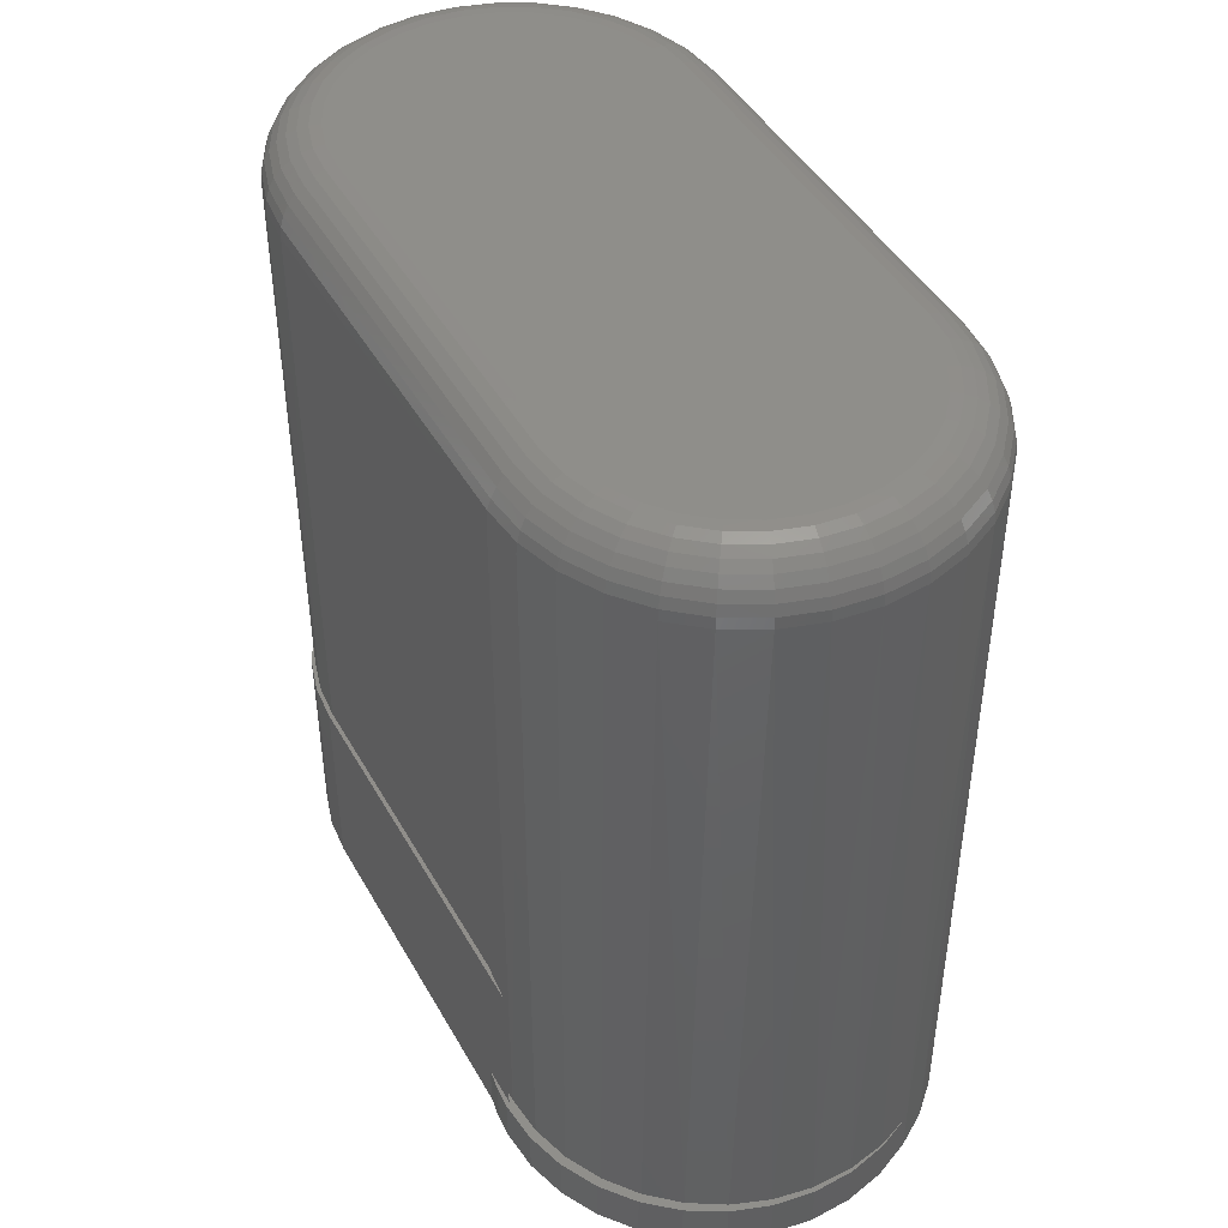
<metadata>
{"format":"stl","ext":"stl","renderer":"f3d","projection":"perspective","resolution":1024,"background":"white","views":[{"elev":44.8,"azim":152.2,"up":"+Z"}]}
</metadata>
<code>
# stl→obj: 387 verts, 770 faces
v -0.03085 0.1284 0.7109
v 0.02148 0.1284 0.7109
v -0.004687 0.131 0.7109
v -0.05602 0.1208 0.7109
v 0.04664 0.1208 0.7109
v 0.04664 -0.4599 0.7109
v -0.03085 -0.4675 0.7109
v 0.02148 -0.4675 0.7109
v -0.004687 -0.4701 0.7109
v 0.06983 0.1084 0.7109
v -0.07921 0.1084 0.7109
v 0.09016 0.09172 0.7109
v -0.09953 0.09172 0.7109
v 0.1068 0.07139 0.7109
v -0.1162 0.07139 0.7109
v 0.1192 0.0482 0.7109
v -0.1286 0.0482 0.7109
v 0.1269 0.02304 0.7109
v -0.1362 0.02304 0.7109
v 0.1294 -0.003125 0.7109
v -0.1388 -0.003125 0.7109
v 0.1294 -0.3359 0.7109
v -0.1388 -0.3359 0.7109
v 0.1269 -0.3621 0.7109
v -0.1362 -0.3621 0.7109
v 0.1192 -0.3873 0.7109
v -0.1286 -0.3873 0.7109
v 0.1068 -0.4105 0.7109
v -0.1162 -0.4105 0.7109
v 0.09016 -0.4308 0.7109
v -0.09953 -0.4308 0.7109
v 0.06983 -0.4475 0.7109
v -0.07921 -0.4475 0.7109
v -0.05602 -0.4599 0.7109
v 0.1763 -0.03769 0.1719
v 0.1763 -0.03769 0.03906
v 0.1763 -0.003125 0.03906
v 0.1763 -0.003125 0.6641
v 0.1763 -0.3359 0.6641
v 0.1763 -0.3359 0.1719
v -0.1857 -0.003125 0
v -0.1857 -0.3359 0
v -0.1857 -0.003125 0.6641
v -0.1857 -0.3359 0.6641
v -0.1822 0.03219 0.6641
v -0.1719 0.06614 0.6641
v -0.1743 0.05997 0
v -0.1605 0.08902 0
v -0.1552 0.09744 0.6641
v -0.1417 0.1152 0
v -0.1327 0.1249 0.6641
v -0.1186 0.1376 0
v -0.1052 0.1474 0.6641
v -0.0606 0.169 0.03906
v -0.07395 0.1641 0.6641
v -0.04 0.1744 0.6641
v -0.02735 0.1765 0.03906
v -0.004687 0.1779 0.6641
v 0.006695 0.1775 0.03906
v 0.03062 0.1744 0.6641
v 0.04034 0.1722 0.03906
v 0.06458 0.1641 0.6641
v 0.07239 0.1606 0.03906
v 0.09587 0.1474 0.6641
v 0.1017 0.1433 0.03906
v 0.1233 0.1249 0.6641
v 0.1273 0.1208 0.03906
v 0.1458 0.09744 0.6641
v 0.1481 0.09386 0.03906
v 0.1625 0.06614 0.6641
v 0.1636 0.0635 0.03906
v 0.1728 0.03219 0.6641
v -0.09187 0.1555 0.03906
v -0.09187 0.1555 0
v -0.1828 0.02893 0
v 0.1731 0.03079 0.03906
v 0.04828 -0.509 0.1719
v 0.06458 -0.5032 0.6641
v 0.03062 -0.5135 0.6641
v 0.07873 -0.4966 0.1719
v 0.1728 -0.3712 0.6641
v 0.1625 -0.4052 0.6641
v 0.1645 -0.4004 0.1719
v 0.15 -0.4299 0.1719
v 0.1458 -0.4365 0.6641
v 0.1304 -0.4564 0.1719
v 0.1233 -0.4639 0.6641
v 0.1064 -0.4788 0.1719
v 0.09587 -0.4864 0.6641
v 0.01522 -0.5158 0
v -0.004687 -0.5169 0.6641
v -0.01853 -0.5164 0
v -0.04 -0.5135 0.6641
v -0.05181 -0.5107 0
v -0.07395 -0.5032 0.6641
v -0.08344 -0.4989 0
v -0.1052 -0.4864 0.6641
v -0.1123 -0.4815 0
v -0.1327 -0.4639 0.6641
v -0.1375 -0.4589 0
v -0.1552 -0.4365 0.6641
v -0.158 -0.4321 0
v -0.1719 -0.4052 0.6641
v -0.1732 -0.402 0
v -0.1822 -0.3712 0.6641
v 0.04828 -0.509 0
v 0.1733 -0.3687 0.1719
v -0.1825 -0.3695 0
v -0.1848 -0.003125 0.6732
v -0.1848 -0.3359 0.6732
v -0.1821 -0.003125 0.682
v -0.1821 -0.3359 0.682
v -0.1778 -0.003125 0.6901
v -0.1778 -0.3359 0.6901
v -0.172 -0.003125 0.6972
v -0.172 -0.3359 0.6972
v -0.1649 -0.003125 0.703
v -0.1649 -0.3359 0.703
v -0.1568 -0.003125 0.7074
v -0.1568 -0.3359 0.7074
v -0.148 -0.003125 0.71
v -0.148 -0.3359 0.71
v -0.1452 0.02483 0.71
v -0.1538 0.02654 0.7074
v -0.1618 0.02812 0.703
v -0.1687 0.02951 0.6972
v -0.1745 0.03065 0.6901
v -0.1787 0.03149 0.682
v -0.1813 0.03201 0.6732
v 0.1358 0.02483 0.71
v 0.1386 -0.003125 0.71
v 0.1445 0.02654 0.7074
v 0.1474 -0.003125 0.7074
v 0.1524 0.02812 0.703
v 0.1555 -0.003125 0.703
v 0.1594 0.02951 0.6972
v 0.1626 -0.003125 0.6972
v 0.1651 0.03065 0.6901
v 0.1684 -0.003125 0.6901
v 0.1693 0.03149 0.682
v 0.1727 -0.003125 0.682
v 0.172 0.03201 0.6732
v 0.1754 -0.003125 0.6732
v 0.1277 0.0517 0.71
v 0.1358 0.05507 0.7074
v 0.1433 0.05817 0.703
v 0.1499 0.06089 0.6972
v 0.1552 0.06312 0.6901
v 0.1592 0.06478 0.682
v 0.1617 0.0658 0.6732
v 0.1144 0.07647 0.71
v 0.1218 0.08136 0.7074
v 0.1285 0.08586 0.703
v 0.1344 0.08981 0.6972
v 0.1392 0.09305 0.6901
v 0.1428 0.09545 0.682
v 0.1451 0.09693 0.6732
v 0.09662 0.09818 0.71
v 0.1028 0.1044 0.7074
v 0.1086 0.1101 0.703
v 0.1136 0.1152 0.6972
v 0.1177 0.1193 0.6901
v 0.1208 0.1223 0.682
v 0.1227 0.1242 0.6732
v 0.07491 0.116 0.71
v 0.0798 0.1233 0.7074
v 0.0843 0.1301 0.703
v 0.08824 0.136 0.6972
v 0.09148 0.1408 0.6901
v 0.09389 0.1444 0.682
v 0.09537 0.1466 0.6732
v 0.05014 0.1292 0.71
v 0.05351 0.1374 0.7074
v 0.05661 0.1449 0.703
v 0.05933 0.1514 0.6972
v 0.06156 0.1568 0.6901
v 0.06321 0.1608 0.682
v 0.06423 0.1633 0.6732
v 0.02326 0.1374 0.71
v 0.02498 0.146 0.7074
v 0.02656 0.154 0.703
v 0.02795 0.1609 0.6972
v 0.02908 0.1667 0.6901
v 0.02993 0.1709 0.682
v 0.03045 0.1735 0.6732
v -0.004687 0.1401 0.71
v -0.004687 0.1489 0.7074
v -0.004687 0.157 0.703
v -0.004687 0.1641 0.6972
v -0.004687 0.17 0.6901
v -0.004687 0.1743 0.682
v -0.004687 0.177 0.6732
v -0.03264 0.1374 0.71
v -0.03435 0.146 0.7074
v -0.03594 0.154 0.703
v -0.03732 0.1609 0.6972
v -0.03846 0.1667 0.6901
v -0.0393 0.1709 0.682
v -0.03982 0.1735 0.6732
v -0.05952 0.1292 0.71
v -0.06288 0.1374 0.7074
v -0.06598 0.1449 0.703
v -0.0687 0.1514 0.6972
v -0.07093 0.1568 0.6901
v -0.07259 0.1608 0.682
v -0.07361 0.1633 0.6732
v -0.08429 0.116 0.71
v -0.08917 0.1233 0.7074
v -0.09367 0.1301 0.703
v -0.09762 0.136 0.6972
v -0.1009 0.1408 0.6901
v -0.1033 0.1444 0.682
v -0.1047 0.1466 0.6732
v -0.106 0.09818 0.71
v -0.1122 0.1044 0.7074
v -0.1179 0.1101 0.703
v -0.123 0.1152 0.6972
v -0.1271 0.1193 0.6901
v -0.1302 0.1223 0.682
v -0.132 0.1242 0.6732
v -0.1238 0.07647 0.71
v -0.1311 0.08136 0.7074
v -0.1379 0.08586 0.703
v -0.1438 0.08981 0.6972
v -0.1486 0.09305 0.6901
v -0.1522 0.09545 0.682
v -0.1544 0.09693 0.6732
v -0.1371 0.0517 0.71
v -0.1452 0.05507 0.7074
v -0.1527 0.05817 0.703
v -0.1592 0.06089 0.6972
v -0.1646 0.06312 0.6901
v -0.1686 0.06478 0.682
v -0.1711 0.0658 0.6732
v 0.1754 -0.3359 0.6732
v 0.1727 -0.3359 0.682
v 0.1684 -0.3359 0.6901
v 0.1626 -0.3359 0.6972
v 0.1555 -0.3359 0.703
v 0.1474 -0.3359 0.7074
v 0.1386 -0.3359 0.71
v 0.1358 -0.3639 0.71
v 0.1445 -0.3656 0.7074
v 0.1524 -0.3672 0.703
v 0.1594 -0.3686 0.6972
v 0.1651 -0.3697 0.6901
v 0.1693 -0.3706 0.682
v 0.172 -0.3711 0.6732
v -0.1452 -0.3639 0.71
v -0.1538 -0.3656 0.7074
v -0.1618 -0.3672 0.703
v -0.1687 -0.3686 0.6972
v -0.1745 -0.3697 0.6901
v -0.1787 -0.3706 0.682
v -0.1813 -0.3711 0.6732
v -0.1371 -0.3908 0.71
v -0.1452 -0.3941 0.7074
v -0.1527 -0.3972 0.703
v -0.1592 -0.4 0.6972
v -0.1646 -0.4022 0.6901
v -0.1686 -0.4038 0.682
v -0.1711 -0.4049 0.6732
v -0.1238 -0.4155 0.71
v -0.1311 -0.4204 0.7074
v -0.1379 -0.4249 0.703
v -0.1438 -0.4289 0.6972
v -0.1486 -0.4321 0.6901
v -0.1522 -0.4345 0.682
v -0.1544 -0.436 0.6732
v -0.106 -0.4372 0.71
v -0.1122 -0.4435 0.7074
v -0.1179 -0.4492 0.703
v -0.123 -0.4542 0.6972
v -0.1271 -0.4583 0.6901
v -0.1302 -0.4614 0.682
v -0.132 -0.4633 0.6732
v -0.08429 -0.4551 0.71
v -0.08917 -0.4624 0.7074
v -0.09367 -0.4691 0.703
v -0.09762 -0.475 0.6972
v -0.1009 -0.4799 0.6901
v -0.1033 -0.4835 0.682
v -0.1047 -0.4857 0.6732
v -0.05952 -0.4683 0.71
v -0.06288 -0.4764 0.7074
v -0.06598 -0.4839 0.703
v -0.0687 -0.4905 0.6972
v -0.07093 -0.4959 0.6901
v -0.07259 -0.4999 0.682
v -0.07361 -0.5023 0.6732
v -0.03264 -0.4765 0.71
v -0.03435 -0.4851 0.7074
v -0.03594 -0.493 0.703
v -0.03732 -0.5 0.6972
v -0.03846 -0.5057 0.6901
v -0.0393 -0.51 0.682
v -0.03982 -0.5126 0.6732
v -0.004687 -0.4792 0.71
v -0.004687 -0.488 0.7074
v -0.004687 -0.4961 0.703
v -0.004687 -0.5032 0.6972
v -0.004687 -0.509 0.6901
v -0.004687 -0.5134 0.682
v -0.004687 -0.516 0.6732
v 0.02326 -0.4765 0.71
v 0.02498 -0.4851 0.7074
v 0.02656 -0.493 0.703
v 0.02795 -0.5 0.6972
v 0.02908 -0.5057 0.6901
v 0.02993 -0.51 0.682
v 0.03045 -0.5126 0.6732
v 0.05014 -0.4683 0.71
v 0.05351 -0.4764 0.7074
v 0.05661 -0.4839 0.703
v 0.05933 -0.4905 0.6972
v 0.06156 -0.4959 0.6901
v 0.06321 -0.4999 0.682
v 0.06423 -0.5023 0.6732
v 0.07491 -0.4551 0.71
v 0.0798 -0.4624 0.7074
v 0.0843 -0.4691 0.703
v 0.08824 -0.475 0.6972
v 0.09148 -0.4799 0.6901
v 0.09389 -0.4835 0.682
v 0.09537 -0.4857 0.6732
v 0.09662 -0.4372 0.71
v 0.1028 -0.4435 0.7074
v 0.1086 -0.4492 0.703
v 0.1136 -0.4542 0.6972
v 0.1177 -0.4583 0.6901
v 0.1208 -0.4614 0.682
v 0.1227 -0.4633 0.6732
v 0.1144 -0.4155 0.71
v 0.1218 -0.4204 0.7074
v 0.1285 -0.4249 0.703
v 0.1344 -0.4289 0.6972
v 0.1392 -0.4321 0.6901
v 0.1428 -0.4345 0.682
v 0.1451 -0.436 0.6732
v 0.1277 -0.3908 0.71
v 0.1358 -0.3941 0.7074
v 0.1433 -0.3972 0.703
v 0.1499 -0.4 0.6972
v 0.1552 -0.4022 0.6901
v 0.1592 -0.4038 0.682
v 0.1617 -0.4049 0.6732
v -0.02674 0.1793 0
v 0.008027 0.1815 0
v 0.04257 0.177 0
v -0.06045 0.1705 0
v 0.07561 0.1659 0
v 0.07938 -0.4971 0
v 0.1801 0.03467 0
v 0.1835 0 0
v 0.1825 -0.01853 0
v 0.1797 -0.03687 0
v 0.1797 -0.3359 0
v 0.1324 0.1262 0
v 0.1059 0.1488 0
v 0.1541 0.09896 0
v 0.1702 0.06807 0
v 0.1526 -0.4309 0
v 0.1675 -0.4011 0
v 0.1766 -0.3691 0
v 0.1324 -0.4574 0
v 0.1078 -0.4797 0
v 0.1835 0 0.03906
v 0.1801 0.03467 0.03906
v -0.02674 0.1793 0.03906
v 0.008027 0.1815 0.03906
v -0.06045 0.1705 0.03906
v 0.04257 0.177 0.03906
v 0.07561 0.1659 0.03906
v 0.1059 0.1488 0.03906
v 0.1324 0.1262 0.03906
v 0.1541 0.09896 0.03906
v 0.1702 0.06807 0.03906
v 0.1797 -0.003043 0.03906
v 0.1797 -0.03687 0.03906
v 0.1825 -0.01853 0.03906
v 0.1797 -0.3359 0.1719
v 0.1766 -0.3691 0.1719
v 0.1675 -0.4011 0.1719
v 0.1526 -0.4309 0.1719
v 0.1324 -0.4574 0.1719
v 0.1078 -0.4797 0.1719
v 0.1797 -0.003043 0.1719
f 1 2 3
f 2 1 4
f 2 4 5
f 6 7 8
f 8 7 9
f 5 4 10
f 10 4 11
f 10 11 12
f 12 11 13
f 12 13 14
f 14 13 15
f 14 15 16
f 16 15 17
f 16 17 18
f 18 17 19
f 18 19 20
f 20 19 21
f 20 21 22
f 22 21 23
f 22 23 24
f 24 23 25
f 24 25 26
f 26 25 27
f 26 27 28
f 28 27 29
f 28 29 30
f 30 29 31
f 30 31 32
f 32 31 33
f 32 33 6
f 6 33 34
f 6 34 7
f 35 36 37
f 35 37 38
f 35 38 39
f 35 39 40
f 41 42 43
f 43 42 44
f 45 46 47
f 48 47 46
f 46 49 48
f 50 48 49
f 49 51 50
f 52 50 51
f 51 53 52
f 54 55 56
f 54 56 57
f 57 56 58
f 57 58 59
f 59 58 60
f 59 60 61
f 61 60 62
f 61 62 63
f 63 62 64
f 63 64 65
f 65 64 66
f 65 66 67
f 67 66 68
f 67 68 69
f 69 68 70
f 69 70 71
f 71 70 72
f 73 74 52
f 73 52 53
f 73 53 55
f 73 55 54
f 41 43 75
f 75 43 45
f 75 45 47
f 38 37 72
f 72 37 76
f 72 76 71
f 77 78 79
f 77 80 78
f 81 82 83
f 84 83 82
f 82 85 84
f 86 84 85
f 85 87 86
f 88 86 87
f 87 89 88
f 80 88 89
f 89 78 80
f 90 91 92
f 92 91 93
f 92 93 94
f 94 93 95
f 94 95 96
f 96 95 97
f 96 97 98
f 98 97 99
f 98 99 100
f 100 99 101
f 100 101 102
f 102 101 103
f 102 103 104
f 104 103 105
f 106 77 90
f 90 77 79
f 90 79 91
f 40 39 107
f 107 39 81
f 107 81 83
f 44 42 105
f 105 42 108
f 105 108 104
f 43 44 109
f 109 44 110
f 109 110 111
f 111 110 112
f 111 112 113
f 113 112 114
f 113 114 115
f 115 114 116
f 115 116 117
f 117 116 118
f 117 118 119
f 119 118 120
f 119 120 121
f 121 120 122
f 121 122 21
f 21 122 23
f 21 19 121
f 121 19 123
f 121 123 119
f 119 123 124
f 119 124 117
f 117 124 125
f 117 125 115
f 115 125 126
f 115 126 113
f 113 126 127
f 113 127 111
f 111 127 128
f 111 128 109
f 109 128 129
f 109 129 43
f 43 129 45
f 18 20 130
f 130 20 131
f 130 131 132
f 132 131 133
f 132 133 134
f 134 133 135
f 134 135 136
f 136 135 137
f 136 137 138
f 138 137 139
f 138 139 140
f 140 139 141
f 140 141 142
f 142 141 143
f 142 143 72
f 72 143 38
f 16 18 144
f 144 18 130
f 144 130 145
f 145 130 132
f 145 132 146
f 146 132 134
f 146 134 147
f 147 134 136
f 147 136 148
f 148 136 138
f 148 138 149
f 149 138 140
f 149 140 150
f 150 140 142
f 150 142 70
f 70 142 72
f 14 16 151
f 151 16 144
f 151 144 152
f 152 144 145
f 152 145 153
f 153 145 146
f 153 146 154
f 154 146 147
f 154 147 155
f 155 147 148
f 155 148 156
f 156 148 149
f 156 149 157
f 157 149 150
f 157 150 68
f 68 150 70
f 12 14 158
f 158 14 151
f 158 151 159
f 159 151 152
f 159 152 160
f 160 152 153
f 160 153 161
f 161 153 154
f 161 154 162
f 162 154 155
f 162 155 163
f 163 155 156
f 163 156 164
f 164 156 157
f 164 157 66
f 66 157 68
f 10 12 165
f 165 12 158
f 165 158 166
f 166 158 159
f 166 159 167
f 167 159 160
f 167 160 168
f 168 160 161
f 168 161 169
f 169 161 162
f 169 162 170
f 170 162 163
f 170 163 171
f 171 163 164
f 171 164 64
f 64 164 66
f 5 10 172
f 172 10 165
f 172 165 173
f 173 165 166
f 173 166 174
f 174 166 167
f 174 167 175
f 175 167 168
f 175 168 176
f 176 168 169
f 176 169 177
f 177 169 170
f 177 170 178
f 178 170 171
f 178 171 62
f 62 171 64
f 2 5 179
f 179 5 172
f 179 172 180
f 180 172 173
f 180 173 181
f 181 173 174
f 181 174 182
f 182 174 175
f 182 175 183
f 183 175 176
f 183 176 184
f 184 176 177
f 184 177 185
f 185 177 178
f 185 178 60
f 60 178 62
f 3 2 186
f 186 2 179
f 186 179 187
f 187 179 180
f 187 180 188
f 188 180 181
f 188 181 189
f 189 181 182
f 189 182 190
f 190 182 183
f 190 183 191
f 191 183 184
f 191 184 192
f 192 184 185
f 192 185 58
f 58 185 60
f 1 3 193
f 193 3 186
f 193 186 194
f 194 186 187
f 194 187 195
f 195 187 188
f 195 188 196
f 196 188 189
f 196 189 197
f 197 189 190
f 197 190 198
f 198 190 191
f 198 191 199
f 199 191 192
f 199 192 56
f 56 192 58
f 4 1 200
f 200 1 193
f 200 193 201
f 201 193 194
f 201 194 202
f 202 194 195
f 202 195 203
f 203 195 196
f 203 196 204
f 204 196 197
f 204 197 205
f 205 197 198
f 205 198 206
f 206 198 199
f 206 199 55
f 55 199 56
f 11 4 207
f 207 4 200
f 207 200 208
f 208 200 201
f 208 201 209
f 209 201 202
f 209 202 210
f 210 202 203
f 210 203 211
f 211 203 204
f 211 204 212
f 212 204 205
f 212 205 213
f 213 205 206
f 213 206 53
f 53 206 55
f 13 11 214
f 214 11 207
f 214 207 215
f 215 207 208
f 215 208 216
f 216 208 209
f 216 209 217
f 217 209 210
f 217 210 218
f 218 210 211
f 218 211 219
f 219 211 212
f 219 212 220
f 220 212 213
f 220 213 51
f 51 213 53
f 15 13 221
f 221 13 214
f 221 214 222
f 222 214 215
f 222 215 223
f 223 215 216
f 223 216 224
f 224 216 217
f 224 217 225
f 225 217 218
f 225 218 226
f 226 218 219
f 226 219 227
f 227 219 220
f 227 220 49
f 49 220 51
f 17 15 228
f 228 15 221
f 228 221 229
f 229 221 222
f 229 222 230
f 230 222 223
f 230 223 231
f 231 223 224
f 231 224 232
f 232 224 225
f 232 225 233
f 233 225 226
f 233 226 234
f 234 226 227
f 234 227 46
f 46 227 49
f 19 17 123
f 123 17 228
f 123 228 124
f 124 228 229
f 124 229 125
f 125 229 230
f 125 230 126
f 126 230 231
f 126 231 127
f 127 231 232
f 127 232 128
f 128 232 233
f 128 233 129
f 129 233 234
f 129 234 45
f 45 234 46
f 39 38 235
f 235 38 143
f 235 143 236
f 236 143 141
f 236 141 237
f 237 141 139
f 237 139 238
f 238 139 137
f 238 137 239
f 239 137 135
f 239 135 240
f 240 135 133
f 240 133 241
f 241 133 131
f 241 131 22
f 22 131 20
f 22 24 241
f 241 24 242
f 241 242 240
f 240 242 243
f 240 243 239
f 239 243 244
f 239 244 238
f 238 244 245
f 238 245 237
f 237 245 246
f 237 246 236
f 236 246 247
f 236 247 235
f 235 247 248
f 235 248 39
f 39 248 81
f 25 23 249
f 249 23 122
f 249 122 250
f 250 122 120
f 250 120 251
f 251 120 118
f 251 118 252
f 252 118 116
f 252 116 253
f 253 116 114
f 253 114 254
f 254 114 112
f 254 112 255
f 255 112 110
f 255 110 105
f 105 110 44
f 27 25 256
f 256 25 249
f 256 249 257
f 257 249 250
f 257 250 258
f 258 250 251
f 258 251 259
f 259 251 252
f 259 252 260
f 260 252 253
f 260 253 261
f 261 253 254
f 261 254 262
f 262 254 255
f 262 255 103
f 103 255 105
f 29 27 263
f 263 27 256
f 263 256 264
f 264 256 257
f 264 257 265
f 265 257 258
f 265 258 266
f 266 258 259
f 266 259 267
f 267 259 260
f 267 260 268
f 268 260 261
f 268 261 269
f 269 261 262
f 269 262 101
f 101 262 103
f 31 29 270
f 270 29 263
f 270 263 271
f 271 263 264
f 271 264 272
f 272 264 265
f 272 265 273
f 273 265 266
f 273 266 274
f 274 266 267
f 274 267 275
f 275 267 268
f 275 268 276
f 276 268 269
f 276 269 99
f 99 269 101
f 33 31 277
f 277 31 270
f 277 270 278
f 278 270 271
f 278 271 279
f 279 271 272
f 279 272 280
f 280 272 273
f 280 273 281
f 281 273 274
f 281 274 282
f 282 274 275
f 282 275 283
f 283 275 276
f 283 276 97
f 97 276 99
f 34 33 284
f 284 33 277
f 284 277 285
f 285 277 278
f 285 278 286
f 286 278 279
f 286 279 287
f 287 279 280
f 287 280 288
f 288 280 281
f 288 281 289
f 289 281 282
f 289 282 290
f 290 282 283
f 290 283 95
f 95 283 97
f 7 34 291
f 291 34 284
f 291 284 292
f 292 284 285
f 292 285 293
f 293 285 286
f 293 286 294
f 294 286 287
f 294 287 295
f 295 287 288
f 295 288 296
f 296 288 289
f 296 289 297
f 297 289 290
f 297 290 93
f 93 290 95
f 9 7 298
f 298 7 291
f 298 291 299
f 299 291 292
f 299 292 300
f 300 292 293
f 300 293 301
f 301 293 294
f 301 294 302
f 302 294 295
f 302 295 303
f 303 295 296
f 303 296 304
f 304 296 297
f 304 297 91
f 91 297 93
f 8 9 305
f 305 9 298
f 305 298 306
f 306 298 299
f 306 299 307
f 307 299 300
f 307 300 308
f 308 300 301
f 308 301 309
f 309 301 302
f 309 302 310
f 310 302 303
f 310 303 311
f 311 303 304
f 311 304 79
f 79 304 91
f 6 8 312
f 312 8 305
f 312 305 313
f 313 305 306
f 313 306 314
f 314 306 307
f 314 307 315
f 315 307 308
f 315 308 316
f 316 308 309
f 316 309 317
f 317 309 310
f 317 310 318
f 318 310 311
f 318 311 78
f 78 311 79
f 32 6 319
f 319 6 312
f 319 312 320
f 320 312 313
f 320 313 321
f 321 313 314
f 321 314 322
f 322 314 315
f 322 315 323
f 323 315 316
f 323 316 324
f 324 316 317
f 324 317 325
f 325 317 318
f 325 318 89
f 89 318 78
f 30 32 326
f 326 32 319
f 326 319 327
f 327 319 320
f 327 320 328
f 328 320 321
f 328 321 329
f 329 321 322
f 329 322 330
f 330 322 323
f 330 323 331
f 331 323 324
f 331 324 332
f 332 324 325
f 332 325 87
f 87 325 89
f 28 30 333
f 333 30 326
f 333 326 334
f 334 326 327
f 334 327 335
f 335 327 328
f 335 328 336
f 336 328 329
f 336 329 337
f 337 329 330
f 337 330 338
f 338 330 331
f 338 331 339
f 339 331 332
f 339 332 85
f 85 332 87
f 26 28 340
f 340 28 333
f 340 333 341
f 341 333 334
f 341 334 342
f 342 334 335
f 342 335 343
f 343 335 336
f 343 336 344
f 344 336 337
f 344 337 345
f 345 337 338
f 345 338 346
f 346 338 339
f 346 339 82
f 82 339 85
f 24 26 242
f 242 26 340
f 242 340 243
f 243 340 341
f 243 341 244
f 244 341 342
f 244 342 245
f 245 342 343
f 245 343 246
f 246 343 344
f 246 344 247
f 247 344 345
f 247 345 248
f 248 345 346
f 248 346 81
f 81 346 82
f 347 348 349
f 349 350 347
f 351 350 349
f 106 90 92
f 106 92 94
f 106 94 96
f 106 96 352
f 41 75 353
f 41 353 354
f 41 354 355
f 41 355 356
f 41 356 357
f 41 357 42
f 50 52 358
f 358 52 74
f 358 74 359
f 359 74 350
f 359 350 351
f 360 50 358
f 50 360 48
f 48 360 361
f 48 361 47
f 47 361 353
f 47 353 75
f 362 104 363
f 363 104 108
f 363 108 364
f 364 108 42
f 364 42 357
f 104 362 102
f 102 362 365
f 102 365 100
f 100 365 366
f 100 366 98
f 98 366 352
f 98 352 96
f 367 76 37
f 367 368 76
f 369 59 370
f 57 59 369
f 369 371 57
f 57 371 54
f 73 54 371
f 59 372 370
f 372 59 61
f 372 61 373
f 61 63 373
f 374 373 63
f 63 65 374
f 375 374 65
f 65 67 375
f 376 375 67
f 67 69 376
f 377 376 69
f 69 71 377
f 368 377 71
f 71 76 368
f 378 379 380
f 378 380 367
f 378 367 37
f 378 37 36
f 357 381 364
f 364 381 382
f 364 382 363
f 363 382 383
f 363 383 362
f 362 383 384
f 362 384 365
f 365 384 385
f 365 385 366
f 366 385 386
f 366 386 352
f 352 386 80
f 352 80 106
f 106 80 77
f 35 387 36
f 36 387 378
f 382 107 83
f 382 83 383
f 383 83 84
f 383 84 384
f 384 84 86
f 384 86 385
f 385 86 88
f 385 88 386
f 386 88 80
f 381 387 35
f 381 35 40
f 381 40 107
f 381 107 382
f 74 73 350
f 350 73 371
f 350 371 347
f 347 371 369
f 347 369 348
f 348 369 370
f 348 370 349
f 349 370 372
f 349 372 351
f 351 372 373
f 351 373 359
f 359 373 374
f 359 374 358
f 358 374 375
f 358 375 360
f 360 375 376
f 360 376 361
f 361 376 377
f 361 377 353
f 353 377 368
f 353 368 354
f 354 368 367
f 381 357 356
f 381 356 379
f 381 379 378
f 381 378 387
f 354 367 355
f 355 367 380
f 355 380 356
f 356 380 379

</code>
